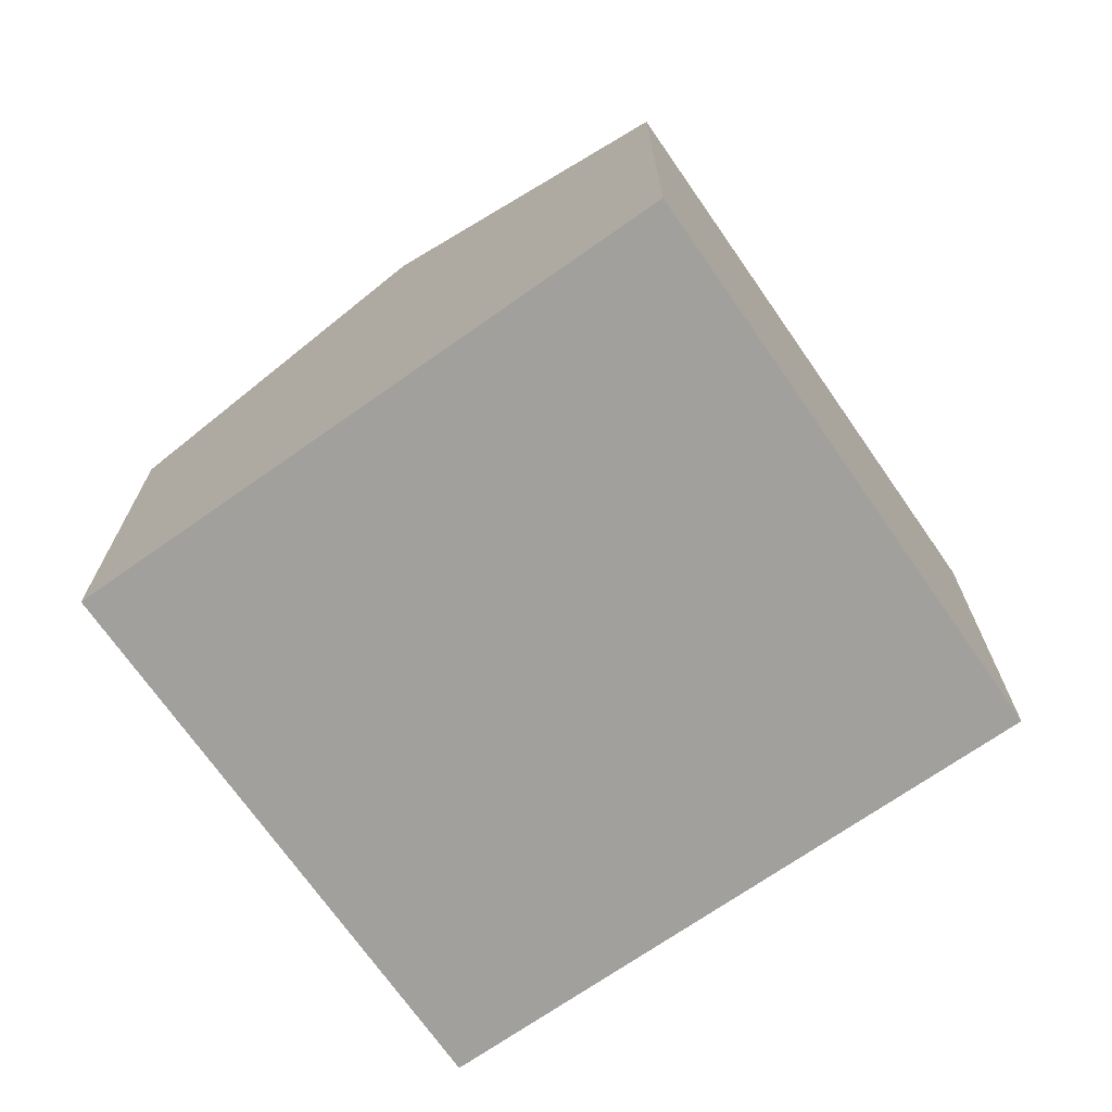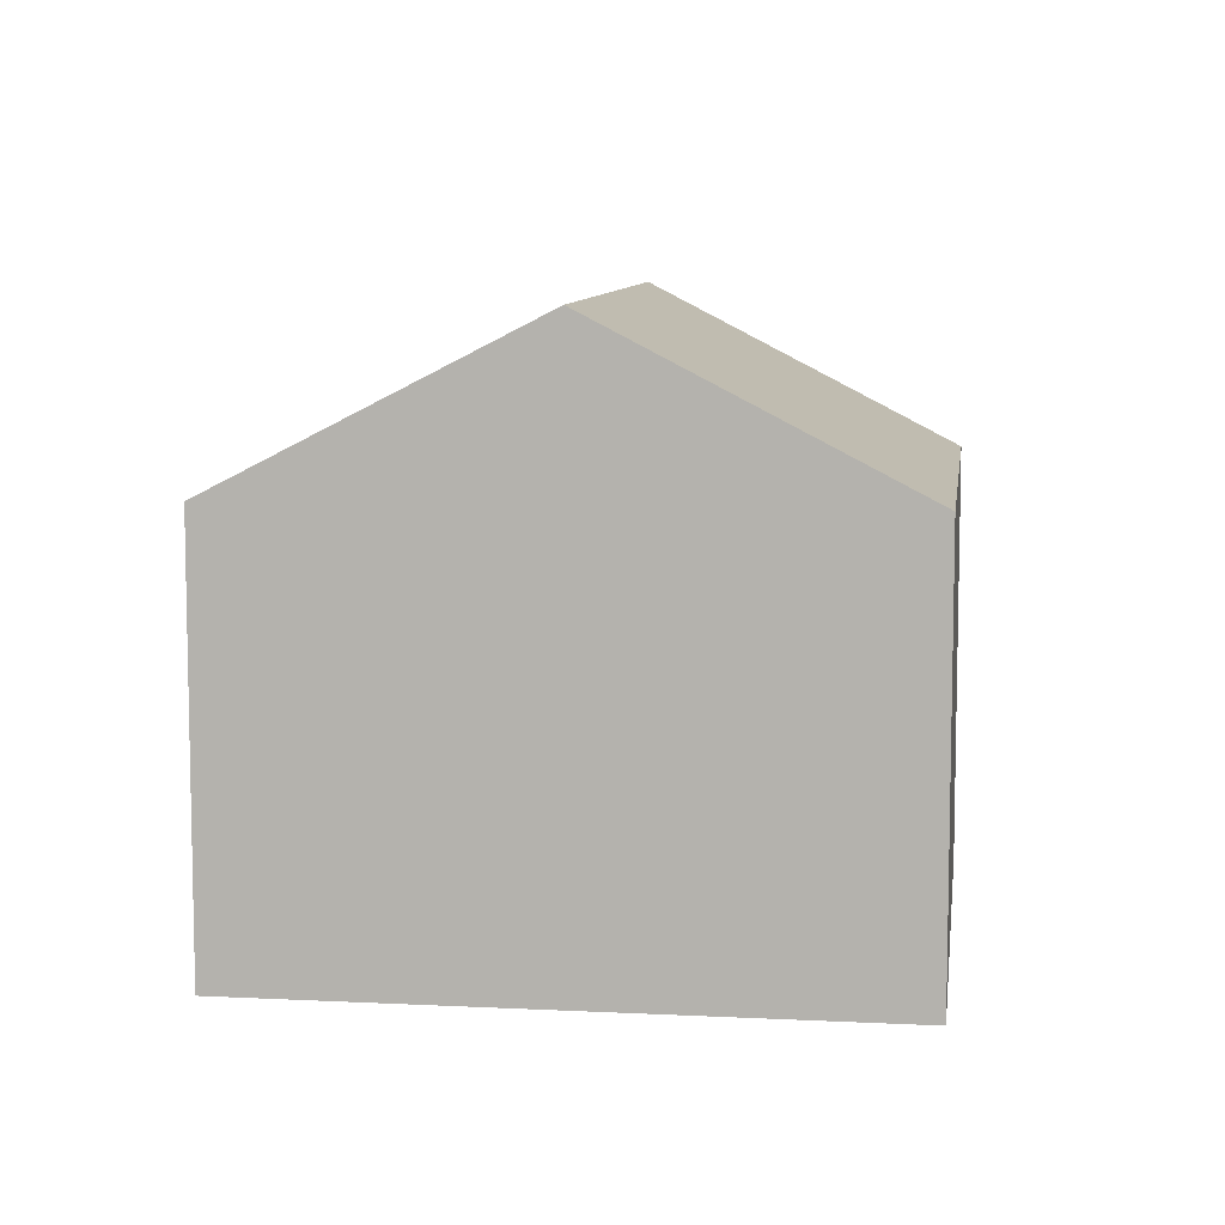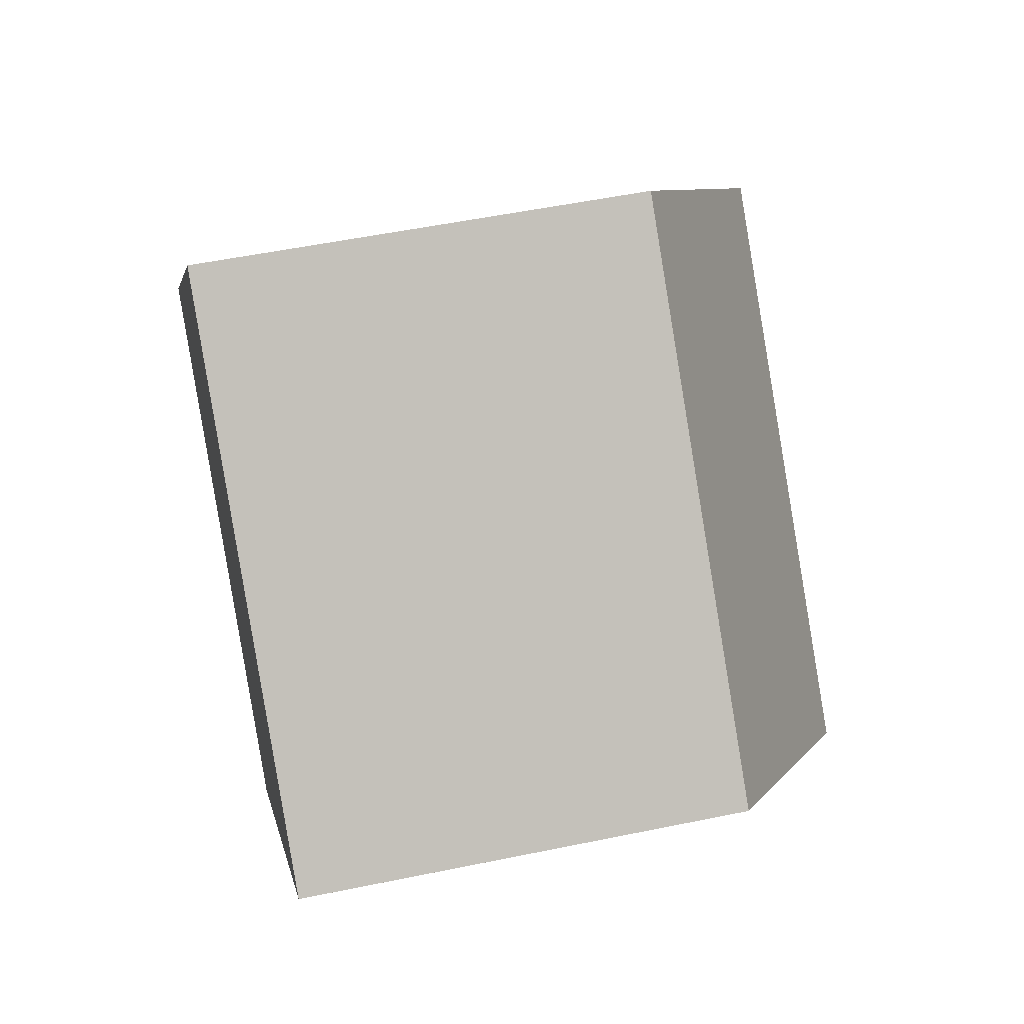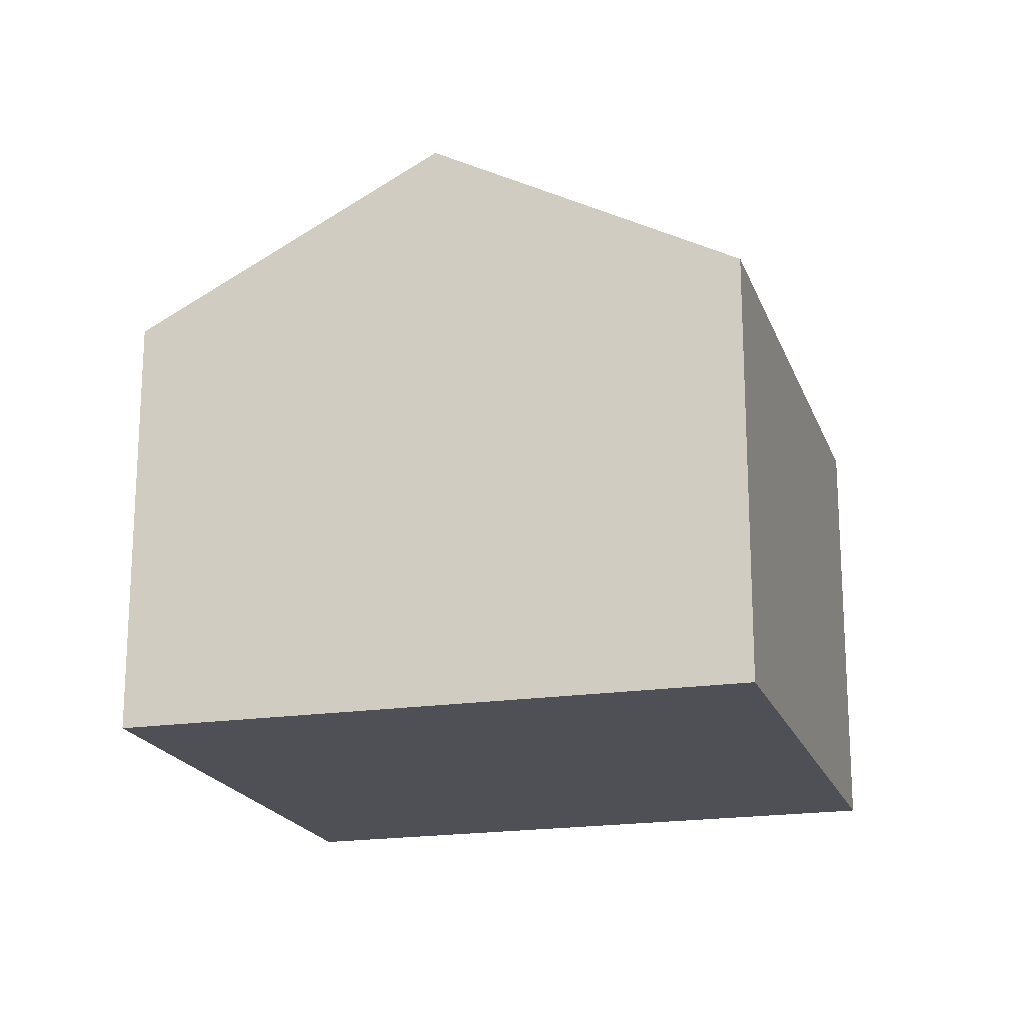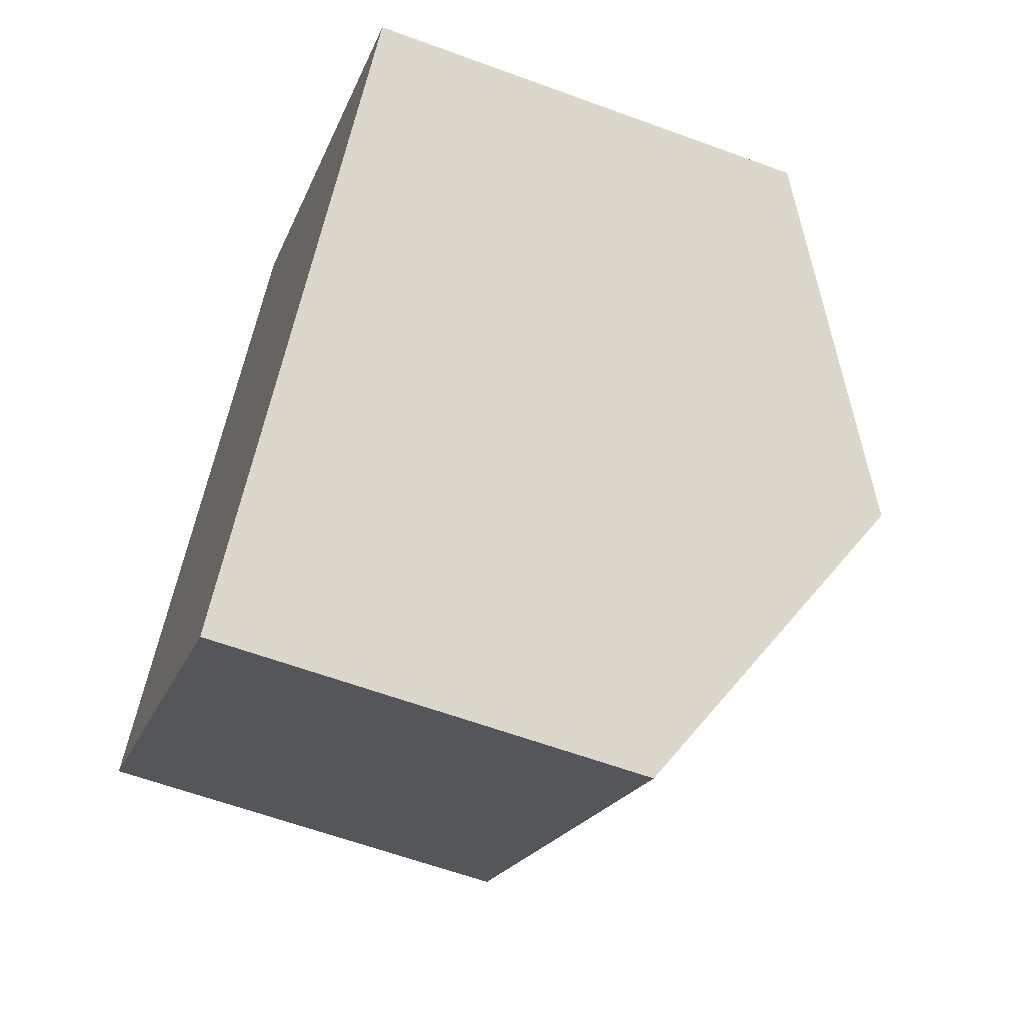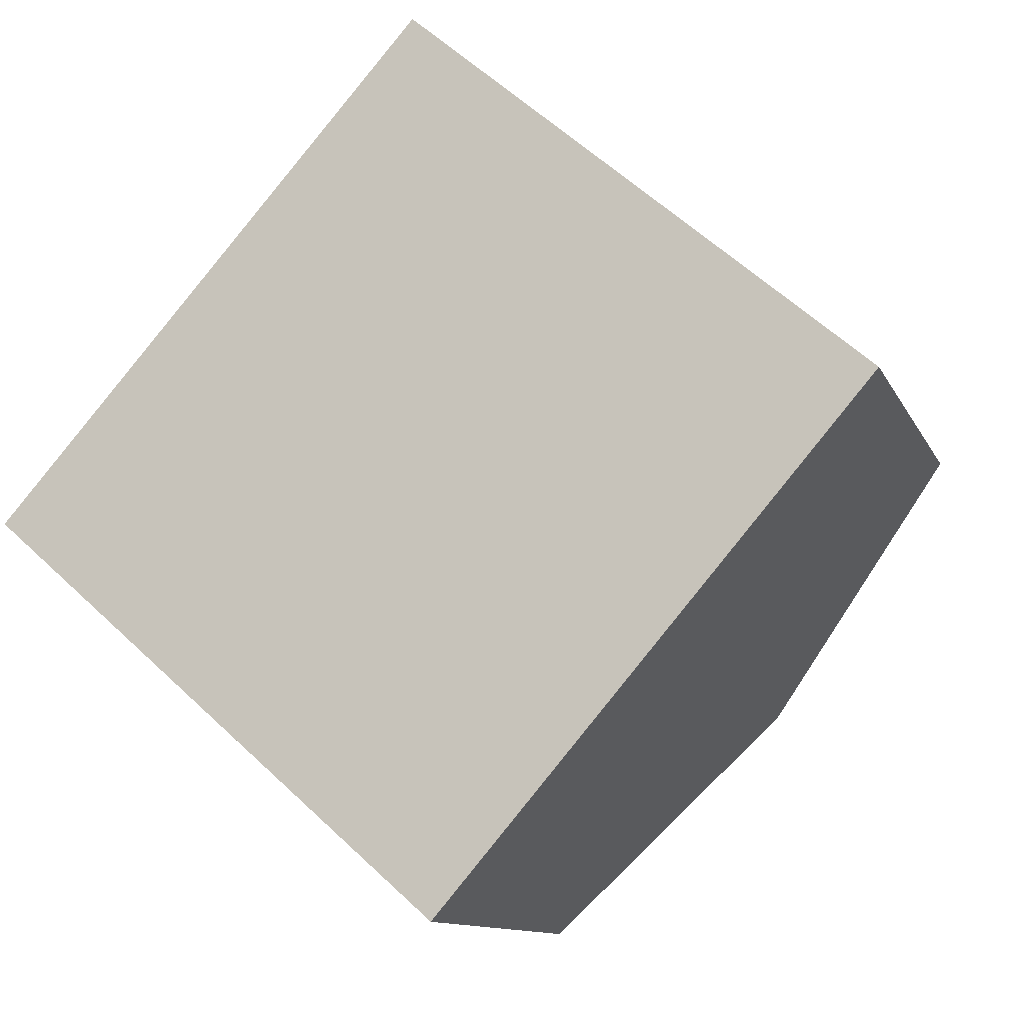
<metadata>
{"format":"obj","ext":"obj","renderer":"f3d","projection":"perspective","resolution":1024,"background":"white","views":[{"elev":-71.7,"azim":166.0,"up":"+Y"},{"elev":8.5,"azim":138.7,"up":"+Y"},{"elev":52.5,"azim":77.4,"up":"+Z"},{"elev":-19.3,"azim":-32.7,"up":"+Y"},{"elev":-60.9,"azim":69.4,"up":"+Z"},{"elev":-11.1,"azim":16.8,"up":"+Z"}]}
</metadata>
<code>
v  2.917 8.193 3.309
v  0 0 0
v  2.916 -2.027e-16 3.31
v  0.0001261 5.925 -0.0001877
v  6.145 3.303e-16 -5.394
v  6.145 5.925 -5.394
v  9.028 8.193 -2.054
v  9.028 1.258e-16 -2.054
v  11.94 5.904 1.315
v  11.94 -8.052e-17 1.315
v  5.807 5.945 6.59
v  5.807 -4.035e-16 6.59
g defaultobject
f 1 2 3
f 2 1 4
f 4 5 2
f 5 4 6
f 5 7 8
f 7 5 6
f 8 9 10
f 9 8 7
f 10 11 12
f 11 10 9
f 11 3 12
f 3 11 1
f 11 7 1
f 7 11 9
f 1 6 4
f 6 1 7
f 8 2 5
f 2 8 3
f 3 8 10
f 3 10 12

</code>
